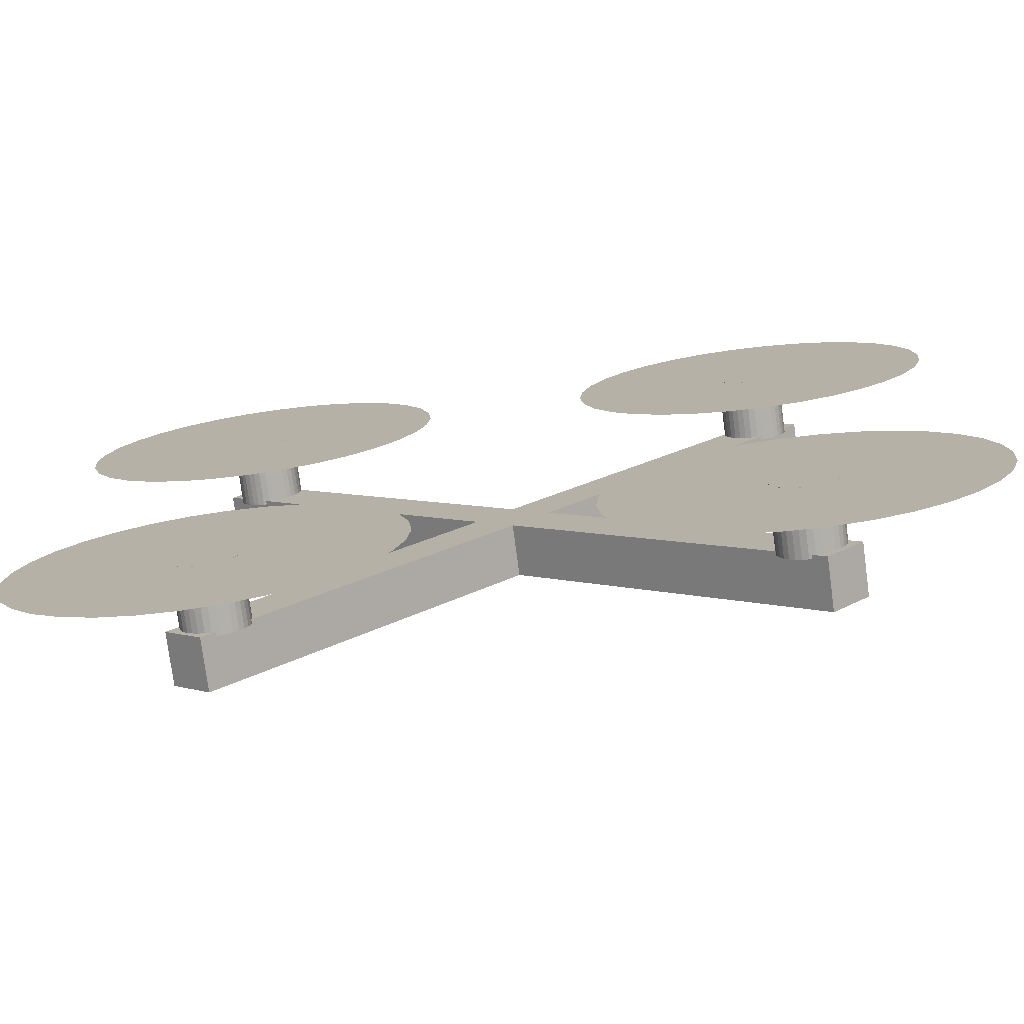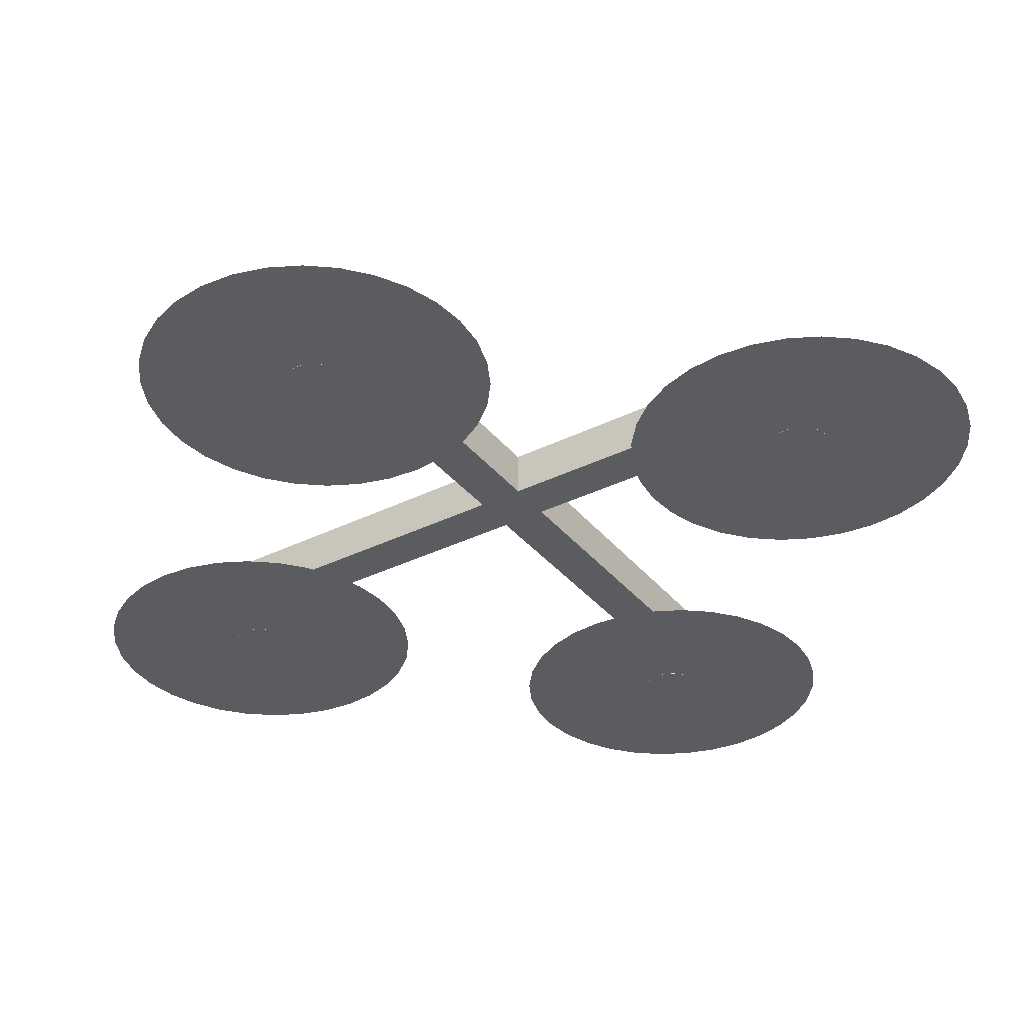
<metadata>
{"format":"obj","ext":"obj","renderer":"f3d","projection":"perspective","resolution":1024,"background":"white","views":[{"elev":-77.2,"azim":-172.4,"up":"+Y"},{"elev":-35.1,"azim":168.3,"up":"+Z"}]}
</metadata>
<code>
o Cylinder
v -2.688 -2.243 -0.2231
v -2.725 -2.289 0.3795
v -2.688 -2.243 0.3795
v -2.725 -2.289 -0.2231
v -2.753 -2.341 0.3795
v -2.753 -2.341 -0.2231
v -2.77 -2.398 0.3795
v -2.77 -2.398 -0.2231
v -2.776 -2.456 0.3795
v -2.776 -2.456 -0.2231
v -2.77 -2.515 0.3795
v -2.77 -2.515 -0.2231
v -2.753 -2.572 0.3795
v -2.753 -2.572 -0.2231
v -2.725 -2.624 0.3795
v -2.725 -2.624 -0.2231
v -2.688 -2.669 0.3795
v -2.688 -2.669 -0.2231
v -2.642 -2.707 0.3795
v -2.642 -2.707 -0.2231
v -2.59 -2.735 0.3795
v -2.59 -2.735 -0.2231
v -2.534 -2.752 0.3795
v -2.534 -2.752 -0.2231
v -2.475 -2.758 0.3795
v -2.475 -2.758 -0.2231
v -2.416 -2.752 0.3795
v -2.416 -2.752 -0.2231
v -2.36 -2.735 0.3795
v -2.36 -2.735 -0.2231
v -2.307 -2.707 0.3795
v -2.307 -2.707 -0.2231
v -2.262 -2.669 0.3795
v -2.262 -2.669 -0.2231
v -2.224 -2.624 0.3795
v -2.224 -2.624 -0.2231
v -2.197 -2.572 0.3795
v -2.197 -2.572 -0.2231
v -2.179 -2.515 0.3795
v -2.179 -2.515 -0.2231
v -2.174 -2.456 0.3795
v -2.174 -2.456 -0.2231
v -2.179 -2.398 0.3795
v -2.197 -2.341 -0.2231
v -2.197 -2.341 0.3795
v -2.224 -2.289 0.3795
v -2.224 -2.289 -0.2231
v -2.262 -2.243 0.3795
v -2.262 -2.243 -0.2231
v -2.307 -2.206 0.3795
v -2.36 -2.178 -0.2231
v -2.36 -2.178 0.3795
v -2.416 -2.161 0.3795
v -2.416 -2.161 -0.2231
v -2.475 -2.155 0.3795
v -2.475 -2.155 -0.2231
v -2.534 -2.161 0.3795
v -2.534 -2.161 -0.2231
v -2.59 -2.178 0.3795
v -2.59 -2.178 -0.2231
v -2.642 -2.206 0.3795
v -2.642 -2.206 -0.2231
v 2.262 -2.243 -0.2231
v 2.224 -2.289 0.3795
v 2.262 -2.243 0.3795
v 2.224 -2.289 -0.2231
v 2.197 -2.341 0.3795
v 2.197 -2.341 -0.2231
v 2.179 -2.398 0.3795
v 2.179 -2.398 -0.2231
v 2.174 -2.456 0.3795
v 2.174 -2.456 -0.2231
v 2.179 -2.515 0.3795
v 2.179 -2.515 -0.2231
v 2.197 -2.572 0.3795
v 2.197 -2.572 -0.2231
v 2.224 -2.624 0.3795
v 2.224 -2.624 -0.2231
v 2.262 -2.669 0.3795
v 2.262 -2.669 -0.2231
v 2.307 -2.707 0.3795
v 2.307 -2.707 -0.2231
v 2.36 -2.735 0.3795
v 2.36 -2.735 -0.2231
v 2.416 -2.752 0.3795
v 2.416 -2.752 -0.2231
v 2.475 -2.758 0.3795
v 2.475 -2.758 -0.2231
v 2.534 -2.752 0.3795
v 2.534 -2.752 -0.2231
v 2.59 -2.735 0.3795
v 2.59 -2.735 -0.2231
v 2.642 -2.707 0.3795
v 2.642 -2.707 -0.2231
v 2.688 -2.669 0.3795
v 2.688 -2.669 -0.2231
v 2.725 -2.624 0.3795
v 2.725 -2.624 -0.2231
v 2.753 -2.572 0.3795
v 2.753 -2.572 -0.2231
v 2.77 -2.515 0.3795
v 2.77 -2.515 -0.2231
v 2.776 -2.456 0.3795
v 2.776 -2.456 -0.2231
v 2.77 -2.398 0.3795
v 2.77 -2.398 -0.2231
v 2.753 -2.341 0.3795
v 2.725 -2.289 -0.2231
v 2.725 -2.289 0.3795
v 2.688 -2.243 0.3795
v 2.688 -2.243 -0.2231
v 2.642 -2.206 0.3795
v 2.59 -2.178 -0.2231
v 2.59 -2.178 0.3795
v 2.534 -2.161 0.3795
v 2.534 -2.161 -0.2231
v 2.475 -2.155 0.3795
v 2.475 -2.155 -0.2231
v 2.416 -2.161 0.3795
v 2.416 -2.161 -0.2231
v 2.36 -2.178 0.3795
v 2.36 -2.178 -0.2231
v 2.307 -2.206 0.3795
v 2.307 -2.206 -0.2231
v -0.7623 -2.456 -0.2218
v -0.7952 -2.122 -0.2218
v -2.475 -2.456 -0.2218
v -4.057 -3.112 -0.2218
v -3.899 -3.408 -0.2218
v -0.7952 -2.79 -0.2218
v -4.155 -2.79 -0.2218
v -0.8927 -3.112 -0.2218
v -3.426 -1.032 -0.2218
v -3.686 -1.245 -0.2218
v -4.187 -2.456 -0.2218
v -1.051 -3.408 -0.2218
v -3.13 -0.8742 -0.2218
v -4.155 -2.122 -0.2218
v -1.264 -3.667 -0.2218
v -2.809 -0.7768 -0.2218
v -4.057 -1.801 -0.2218
v -1.523 -3.88 -0.2218
v -2.475 -0.7439 -0.2218
v -3.899 -1.505 -0.2218
v -1.82 -4.039 -0.2218
v -2.141 -0.7768 -0.2218
v -2.141 -4.136 -0.2218
v -1.82 -0.8742 -0.2218
v -2.475 -4.169 -0.2218
v -1.523 -1.032 -0.2218
v -2.809 -4.136 -0.2218
v -1.264 -1.245 -0.2218
v -3.13 -4.039 -0.2218
v -1.051 -1.505 -0.2218
v -3.426 -3.88 -0.2218
v -0.8927 -1.801 -0.2218
v -3.686 -3.667 -0.2218
v 4.187 -2.456 -0.2218
v 4.155 -2.122 -0.2218
v 2.475 -2.456 -0.2218
v 0.8927 -3.112 -0.2218
v 1.051 -3.408 -0.2218
v 4.155 -2.79 -0.2218
v 0.7952 -2.79 -0.2218
v 4.057 -3.112 -0.2218
v 1.523 -1.032 -0.2218
v 1.264 -1.245 -0.2218
v 0.7623 -2.456 -0.2218
v 3.899 -3.408 -0.2218
v 1.82 -0.8742 -0.2218
v 0.7952 -2.122 -0.2218
v 3.686 -3.667 -0.2218
v 2.141 -0.7768 -0.2218
v 0.8927 -1.801 -0.2218
v 3.426 -3.88 -0.2218
v 2.475 -0.7439 -0.2218
v 1.051 -1.505 -0.2218
v 3.13 -4.039 -0.2218
v 2.809 -0.7768 -0.2218
v 2.809 -4.136 -0.2218
v 3.13 -0.8742 -0.2218
v 2.475 -4.169 -0.2218
v 3.426 -1.032 -0.2218
v 2.141 -4.136 -0.2218
v 3.686 -1.245 -0.2218
v 1.82 -4.039 -0.2218
v 3.899 -1.505 -0.2218
v 1.523 -3.88 -0.2218
v 4.057 -1.801 -0.2218
v 1.264 -3.667 -0.2218
v -0.7623 2.493 -0.2218
v -0.7952 2.827 -0.2218
v -2.475 2.493 -0.2218
v -4.057 1.838 -0.2218
v -3.899 1.542 -0.2218
v -0.7952 2.159 -0.2218
v -4.155 2.159 -0.2218
v -0.8927 1.838 -0.2218
v -3.426 3.917 -0.2218
v -3.686 3.704 -0.2218
v -4.187 2.493 -0.2218
v -1.051 1.542 -0.2218
v -3.13 4.076 -0.2218
v -4.155 2.827 -0.2218
v -1.264 1.282 -0.2218
v -2.809 4.173 -0.2218
v -4.057 3.149 -0.2218
v -1.523 1.069 -0.2218
v -2.475 4.206 -0.2218
v -3.899 3.445 -0.2218
v -1.82 0.9112 -0.2218
v -2.141 4.173 -0.2218
v -2.141 0.8137 -0.2218
v -1.82 4.076 -0.2218
v -2.475 0.7808 -0.2218
v -1.523 3.917 -0.2218
v -2.809 0.8137 -0.2218
v -1.264 3.704 -0.2218
v -3.13 0.9112 -0.2218
v -1.051 3.445 -0.2218
v -3.426 1.069 -0.2218
v -0.8927 3.149 -0.2218
v -3.686 1.282 -0.2218
v 4.187 2.493 -0.2218
v 4.155 2.827 -0.2218
v 2.475 2.493 -0.2218
v 0.8927 1.838 -0.2218
v 1.051 1.542 -0.2218
v 4.155 2.159 -0.2218
v 0.7952 2.159 -0.2218
v 4.057 1.838 -0.2218
v 1.523 3.917 -0.2218
v 1.264 3.704 -0.2218
v 0.7623 2.493 -0.2218
v 3.899 1.542 -0.2218
v 1.82 4.076 -0.2218
v 0.7952 2.827 -0.2218
v 3.686 1.282 -0.2218
v 2.141 4.173 -0.2218
v 0.8927 3.149 -0.2218
v 3.426 1.069 -0.2218
v 2.475 4.206 -0.2218
v 1.051 3.445 -0.2218
v 3.13 0.9112 -0.2218
v 2.809 4.173 -0.2218
v 2.809 0.8137 -0.2218
v 3.13 4.076 -0.2218
v 2.475 0.7808 -0.2218
v 3.426 3.917 -0.2218
v 2.141 0.8137 -0.2218
v 3.686 3.704 -0.2218
v 1.82 0.9112 -0.2218
v 3.899 3.445 -0.2218
v 1.523 1.069 -0.2218
v 4.057 3.149 -0.2218
v 1.264 1.282 -0.2218
v -2.688 2.706 -0.2231
v -2.725 2.661 0.3795
v -2.688 2.706 0.3795
v -2.725 2.661 -0.2231
v -2.753 2.609 0.3795
v -2.753 2.609 -0.2231
v -2.77 2.552 0.3795
v -2.77 2.552 -0.2231
v -2.776 2.493 0.3795
v -2.776 2.493 -0.2231
v -2.77 2.435 0.3795
v -2.77 2.435 -0.2231
v -2.753 2.378 0.3795
v -2.753 2.378 -0.2231
v -2.725 2.326 0.3795
v -2.725 2.326 -0.2231
v -2.688 2.28 0.3795
v -2.688 2.28 -0.2231
v -2.642 2.243 0.3795
v -2.642 2.243 -0.2231
v -2.59 2.215 0.3795
v -2.59 2.215 -0.2231
v -2.534 2.198 0.3795
v -2.534 2.198 -0.2231
v -2.475 2.192 0.3795
v -2.475 2.192 -0.2231
v -2.416 2.198 0.3795
v -2.416 2.198 -0.2231
v -2.36 2.215 0.3795
v -2.36 2.215 -0.2231
v -2.307 2.243 0.3795
v -2.307 2.243 -0.2231
v -2.262 2.28 0.3795
v -2.262 2.28 -0.2231
v -2.224 2.326 0.3795
v -2.224 2.326 -0.2231
v -2.197 2.378 0.3795
v -2.197 2.378 -0.2231
v -2.179 2.435 0.3795
v -2.179 2.435 -0.2231
v -2.174 2.493 0.3795
v -2.174 2.493 -0.2231
v -2.179 2.552 0.3795
v -2.179 2.552 -0.2231
v -2.197 2.609 0.3795
v -2.197 2.609 -0.2231
v -2.224 2.661 0.3795
v -2.224 2.661 -0.2231
v -2.262 2.706 0.3795
v -2.262 2.706 -0.2231
v -2.307 2.744 0.3795
v -2.307 2.744 -0.2231
v -2.36 2.772 0.3795
v -2.36 2.772 -0.2231
v -2.416 2.789 0.3795
v -2.416 2.789 -0.2231
v -2.475 2.795 0.3795
v -2.475 2.795 -0.2231
v -2.534 2.789 0.3795
v -2.534 2.789 -0.2231
v -2.59 2.772 0.3795
v -2.59 2.772 -0.2231
v -2.642 2.744 0.3795
v -2.642 2.744 -0.2231
v 2.262 2.706 -0.2231
v 2.224 2.661 0.3795
v 2.262 2.706 0.3795
v 2.224 2.661 -0.2231
v 2.197 2.609 0.3795
v 2.197 2.609 -0.2231
v 2.179 2.552 0.3795
v 2.179 2.552 -0.2231
v 2.174 2.493 0.3795
v 2.174 2.493 -0.2231
v 2.179 2.435 0.3795
v 2.179 2.435 -0.2231
v 2.197 2.378 0.3795
v 2.197 2.378 -0.2231
v 2.224 2.326 0.3795
v 2.262 2.28 -0.2231
v 2.262 2.28 0.3795
v 2.307 2.243 0.3795
v 2.307 2.243 -0.2231
v 2.36 2.215 0.3795
v 2.36 2.215 -0.2231
v 2.416 2.198 0.3795
v 2.416 2.198 -0.2231
v 2.475 2.192 0.3795
v 2.475 2.192 -0.2231
v 2.534 2.198 0.3795
v 2.534 2.198 -0.2231
v 2.59 2.215 0.3795
v 2.59 2.215 -0.2231
v 2.642 2.243 0.3795
v 2.642 2.243 -0.2231
v 2.688 2.28 0.3795
v 2.688 2.28 -0.2231
v 2.725 2.326 0.3795
v 2.725 2.326 -0.2231
v 2.753 2.378 0.3795
v 2.753 2.378 -0.2231
v 2.77 2.435 0.3795
v 2.77 2.435 -0.2231
v 2.776 2.493 0.3795
v 2.776 2.493 -0.2231
v 2.77 2.552 0.3795
v 2.77 2.552 -0.2231
v 2.753 2.609 0.3795
v 2.753 2.609 -0.2231
v 2.725 2.661 0.3795
v 2.725 2.661 -0.2231
v 2.688 2.706 0.3795
v 2.688 2.706 -0.2231
v 2.642 2.744 0.3795
v 2.642 2.744 -0.2231
v 2.59 2.772 0.3795
v 2.59 2.772 -0.2231
v 2.534 2.789 0.3795
v 2.534 2.789 -0.2231
v 2.475 2.795 0.3795
v 2.475 2.795 -0.2231
v 2.416 2.789 0.3795
v 2.416 2.789 -0.2231
v 2.36 2.772 0.3795
v 2.36 2.772 -0.2231
v 2.307 2.744 0.3795
v 2.307 2.744 -0.2231
v -2.888 2.576 0.8122
v 2.888 -2.539 0.8122
v -2.558 2.907 0.8122
v 2.888 -2.539 0.3442
v -2.888 2.576 0.3442
v -2.558 2.907 0.3442
v 2.558 -2.87 0.8122
v 2.558 -2.87 0.3442
v -2.558 -2.87 0.8122
v 2.558 2.907 0.8122
v -2.888 -2.539 0.8122
v 2.558 2.907 0.3442
v -2.558 -2.87 0.3442
v -2.888 -2.539 0.3442
v 2.888 2.576 0.8122
v 2.888 2.576 0.3442
v -2.179 -2.398 -0.2231
v -2.307 -2.206 -0.2231
v 2.753 -2.341 -0.2231
v 2.642 -2.206 -0.2231
v 2.224 2.326 -0.2231
f 1 2 3
f 4 5 2
f 6 7 5
f 8 9 7
f 10 11 9
f 12 13 11
f 14 15 13
f 16 17 15
f 18 19 17
f 20 21 19
f 22 23 21
f 24 25 23
f 26 27 25
f 28 29 27
f 30 31 29
f 32 33 31
f 34 35 33
f 36 37 35
f 38 39 37
f 40 41 39
f 42 43 41
f 43 44 45
f 44 46 45
f 47 48 46
f 49 50 48
f 50 51 52
f 51 53 52
f 54 55 53
f 56 57 55
f 58 59 57
f 51 38 22
f 60 61 59
f 62 3 61
f 39 46 61
f 63 64 65
f 66 67 64
f 68 69 67
f 70 71 69
f 72 73 71
f 74 75 73
f 76 77 75
f 78 79 77
f 80 81 79
f 82 83 81
f 84 85 83
f 86 87 85
f 88 89 87
f 90 91 89
f 92 93 91
f 94 95 93
f 96 97 95
f 98 99 97
f 100 101 99
f 102 103 101
f 104 105 103
f 106 107 105
f 107 108 109
f 108 110 109
f 111 112 110
f 112 113 114
f 113 115 114
f 116 117 115
f 118 119 117
f 120 121 119
f 76 68 100
f 122 123 121
f 124 65 123
f 109 115 123
f 125 126 127
f 128 129 127
f 130 125 127
f 131 128 127
f 132 130 127
f 133 134 127
f 135 131 127
f 136 132 127
f 137 133 127
f 138 135 127
f 139 136 127
f 140 137 127
f 141 138 127
f 142 139 127
f 143 140 127
f 144 141 127
f 145 142 127
f 146 143 127
f 134 144 127
f 147 145 127
f 148 146 127
f 149 147 127
f 150 148 127
f 151 149 127
f 152 150 127
f 153 151 127
f 154 152 127
f 155 153 127
f 156 154 127
f 157 155 127
f 126 156 127
f 129 157 127
f 158 159 160
f 161 162 160
f 163 158 160
f 164 161 160
f 165 163 160
f 166 167 160
f 168 164 160
f 169 165 160
f 170 166 160
f 171 168 160
f 172 169 160
f 173 170 160
f 174 171 160
f 175 172 160
f 176 173 160
f 177 174 160
f 178 175 160
f 179 176 160
f 167 177 160
f 180 178 160
f 181 179 160
f 182 180 160
f 183 181 160
f 184 182 160
f 185 183 160
f 186 184 160
f 187 185 160
f 188 186 160
f 189 187 160
f 190 188 160
f 159 189 160
f 162 190 160
f 191 192 193
f 194 195 193
f 196 191 193
f 197 194 193
f 198 196 193
f 199 200 193
f 201 197 193
f 202 198 193
f 203 199 193
f 204 201 193
f 205 202 193
f 206 203 193
f 207 204 193
f 208 205 193
f 209 206 193
f 210 207 193
f 211 208 193
f 212 209 193
f 200 210 193
f 213 211 193
f 214 212 193
f 215 213 193
f 216 214 193
f 217 215 193
f 218 216 193
f 219 217 193
f 220 218 193
f 221 219 193
f 222 220 193
f 223 221 193
f 192 222 193
f 195 223 193
f 224 225 226
f 227 228 226
f 229 224 226
f 230 227 226
f 231 229 226
f 232 233 226
f 234 230 226
f 235 231 226
f 236 232 226
f 237 234 226
f 238 235 226
f 239 236 226
f 240 237 226
f 241 238 226
f 242 239 226
f 243 240 226
f 244 241 226
f 245 242 226
f 233 243 226
f 246 244 226
f 247 245 226
f 248 246 226
f 249 247 226
f 250 248 226
f 251 249 226
f 252 250 226
f 253 251 226
f 254 252 226
f 255 253 226
f 256 254 226
f 225 255 226
f 228 256 226
f 257 258 259
f 260 261 258
f 262 263 261
f 264 265 263
f 266 267 265
f 268 269 267
f 270 271 269
f 272 273 271
f 274 275 273
f 276 277 275
f 278 279 277
f 280 281 279
f 282 283 281
f 284 285 283
f 286 287 285
f 288 289 287
f 290 291 289
f 292 293 291
f 294 295 293
f 296 297 295
f 298 299 297
f 300 301 299
f 302 303 301
f 304 305 303
f 306 307 305
f 308 309 307
f 310 311 309
f 312 313 311
f 314 315 313
f 316 317 315
f 310 294 278
f 318 319 317
f 320 259 319
f 319 271 287
f 321 322 323
f 324 325 322
f 326 327 325
f 328 329 327
f 330 331 329
f 332 333 331
f 334 335 333
f 335 336 337
f 336 338 337
f 339 340 338
f 341 342 340
f 343 344 342
f 345 346 344
f 347 348 346
f 349 350 348
f 351 352 350
f 353 354 352
f 355 356 354
f 357 358 356
f 359 360 358
f 361 362 360
f 363 364 362
f 365 366 364
f 367 368 366
f 369 370 368
f 371 372 370
f 373 374 372
f 375 376 374
f 377 378 376
f 379 380 378
f 357 341 326
f 381 382 380
f 383 323 382
f 374 382 350
f 384 385 386
f 387 388 389
f 389 384 386
f 388 390 384
f 391 385 390
f 386 387 389
f 392 393 394
f 395 396 397
f 397 392 394
f 396 398 392
f 399 393 398
f 397 393 395
f 1 4 2
f 4 6 5
f 6 8 7
f 8 10 9
f 10 12 11
f 12 14 13
f 14 16 15
f 16 18 17
f 18 20 19
f 20 22 21
f 22 24 23
f 24 26 25
f 26 28 27
f 28 30 29
f 30 32 31
f 32 34 33
f 34 36 35
f 36 38 37
f 38 40 39
f 40 42 41
f 42 400 43
f 43 400 44
f 44 47 46
f 47 49 48
f 49 401 50
f 50 401 51
f 51 54 53
f 54 56 55
f 56 58 57
f 58 60 59
f 6 4 1
f 1 62 60
f 60 58 51
f 58 56 51
f 56 54 51
f 51 401 49
f 49 47 51
f 47 44 51
f 44 400 42
f 42 40 38
f 38 36 34
f 34 32 30
f 30 28 26
f 26 24 22
f 22 20 18
f 18 16 14
f 14 12 10
f 10 8 6
f 6 1 51
f 1 60 51
f 44 42 38
f 38 34 30
f 30 26 38
f 26 22 38
f 22 18 14
f 14 10 22
f 10 6 51
f 22 10 51
f 51 44 38
f 60 62 61
f 62 1 3
f 61 3 7
f 3 2 7
f 2 5 7
f 7 9 15
f 9 11 15
f 11 13 15
f 15 17 23
f 17 19 23
f 19 21 23
f 23 25 27
f 27 29 23
f 29 31 23
f 31 33 39
f 33 35 39
f 35 37 39
f 39 41 43
f 43 45 39
f 45 46 39
f 46 48 50
f 50 52 46
f 52 53 46
f 53 55 57
f 57 59 61
f 53 57 46
f 57 61 46
f 61 7 15
f 15 23 61
f 23 31 61
f 31 39 61
f 63 66 64
f 66 68 67
f 68 70 69
f 70 72 71
f 72 74 73
f 74 76 75
f 76 78 77
f 78 80 79
f 80 82 81
f 82 84 83
f 84 86 85
f 86 88 87
f 88 90 89
f 90 92 91
f 92 94 93
f 94 96 95
f 96 98 97
f 98 100 99
f 100 102 101
f 102 104 103
f 104 106 105
f 106 402 107
f 107 402 108
f 108 111 110
f 111 403 112
f 112 403 113
f 113 116 115
f 116 118 117
f 118 120 119
f 120 122 121
f 68 66 63
f 63 124 122
f 122 120 118
f 118 116 113
f 113 403 111
f 111 108 113
f 108 402 113
f 402 106 104
f 104 102 402
f 102 100 402
f 100 98 96
f 96 94 92
f 92 90 88
f 88 86 92
f 86 84 92
f 84 82 76
f 82 80 76
f 80 78 76
f 76 74 72
f 72 70 68
f 68 63 122
f 122 118 113
f 100 96 84
f 96 92 84
f 76 72 68
f 68 122 100
f 122 113 100
f 113 402 100
f 84 76 100
f 122 124 123
f 124 63 65
f 123 65 64
f 64 67 123
f 67 69 123
f 69 71 73
f 73 75 77
f 77 79 81
f 81 83 85
f 85 87 89
f 89 91 93
f 93 95 97
f 97 99 101
f 101 103 105
f 105 107 109
f 109 110 112
f 112 114 109
f 114 115 109
f 115 117 119
f 119 121 115
f 121 123 115
f 69 73 123
f 73 77 123
f 77 81 85
f 85 89 93
f 93 97 101
f 101 105 109
f 77 85 123
f 85 93 123
f 93 101 123
f 101 109 123
f 257 260 258
f 260 262 261
f 262 264 263
f 264 266 265
f 266 268 267
f 268 270 269
f 270 272 271
f 272 274 273
f 274 276 275
f 276 278 277
f 278 280 279
f 280 282 281
f 282 284 283
f 284 286 285
f 286 288 287
f 288 290 289
f 290 292 291
f 292 294 293
f 294 296 295
f 296 298 297
f 298 300 299
f 300 302 301
f 302 304 303
f 304 306 305
f 306 308 307
f 308 310 309
f 310 312 311
f 312 314 313
f 314 316 315
f 316 318 317
f 262 260 257
f 257 320 262
f 320 318 262
f 318 316 314
f 314 312 310
f 310 308 306
f 306 304 302
f 302 300 294
f 300 298 294
f 298 296 294
f 294 292 286
f 292 290 286
f 290 288 286
f 286 284 278
f 284 282 278
f 282 280 278
f 278 276 270
f 276 274 270
f 274 272 270
f 270 268 266
f 266 264 262
f 318 314 262
f 314 310 262
f 310 306 302
f 270 266 262
f 310 302 294
f 294 286 278
f 278 270 262
f 262 310 278
f 318 320 319
f 320 257 259
f 319 259 258
f 258 261 263
f 263 265 267
f 267 269 271
f 271 273 275
f 275 277 279
f 279 281 283
f 283 285 279
f 285 287 279
f 287 289 291
f 291 293 295
f 295 297 299
f 299 301 303
f 303 305 311
f 305 307 311
f 307 309 311
f 311 313 319
f 313 315 319
f 315 317 319
f 319 258 263
f 263 267 319
f 267 271 319
f 271 275 287
f 275 279 287
f 287 291 295
f 295 299 287
f 299 303 287
f 303 311 287
f 311 319 287
f 321 324 322
f 324 326 325
f 326 328 327
f 328 330 329
f 330 332 331
f 332 334 333
f 334 404 335
f 335 404 336
f 336 339 338
f 339 341 340
f 341 343 342
f 343 345 344
f 345 347 346
f 347 349 348
f 349 351 350
f 351 353 352
f 353 355 354
f 355 357 356
f 357 359 358
f 359 361 360
f 361 363 362
f 363 365 364
f 365 367 366
f 367 369 368
f 369 371 370
f 371 373 372
f 373 375 374
f 375 377 376
f 377 379 378
f 379 381 380
f 326 324 381
f 324 321 381
f 321 383 381
f 381 379 377
f 377 375 373
f 373 371 365
f 371 369 365
f 369 367 365
f 365 363 357
f 363 361 357
f 361 359 357
f 357 355 353
f 353 351 349
f 349 347 345
f 345 343 341
f 341 339 336
f 336 404 334
f 334 332 330
f 330 328 326
f 381 377 326
f 377 373 326
f 357 353 349
f 349 345 357
f 345 341 357
f 341 336 334
f 334 330 341
f 330 326 341
f 373 365 326
f 365 357 326
f 381 383 382
f 383 321 323
f 382 323 322
f 322 325 327
f 327 329 331
f 331 333 335
f 335 337 342
f 337 338 342
f 338 340 342
f 342 344 350
f 344 346 350
f 346 348 350
f 350 352 358
f 352 354 358
f 354 356 358
f 358 360 362
f 362 364 366
f 366 368 374
f 368 370 374
f 370 372 374
f 374 376 382
f 376 378 382
f 378 380 382
f 382 322 327
f 327 331 382
f 331 335 382
f 358 362 350
f 362 366 350
f 335 342 382
f 342 350 382
f 366 374 350
f 384 390 385
f 387 391 388
f 389 388 384
f 388 391 390
f 391 387 385
f 386 385 387
f 392 398 393
f 395 399 396
f 397 396 392
f 396 399 398
f 399 395 393
f 397 394 393

</code>
